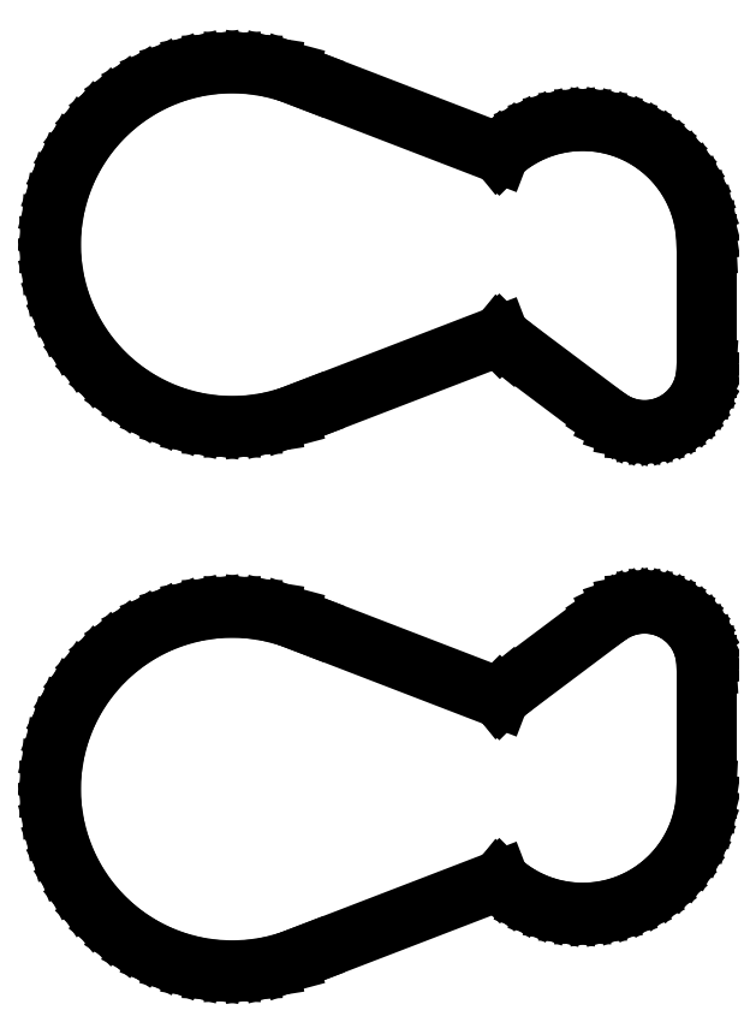
<metadata>
{"format":"dxf","ext":"dxf","renderer":"ezdxf+matplotlib","layout":"modelspace","background":"white","min_lineweight":24,"dpi":150}
</metadata>
<code>
0
SECTION
2
ENTITIES
0
LINE
8
0
10
36.49
20
32.78
11
36.97
21
32.88
0
LINE
8
0
10
36.97
20
32.88
11
37.44
21
33.04
0
LINE
8
0
10
37.44
20
33.04
11
37.88
21
33.25
0
LINE
8
0
10
37.88
20
33.25
11
38.28
21
33.52
0
LINE
8
0
10
38.28
20
33.52
11
38.65
21
33.85
0
LINE
8
0
10
38.65
20
33.85
11
38.98
21
34.22
0
LINE
8
0
10
38.98
20
34.22
11
39.25
21
34.62
0
LINE
8
0
10
39.25
20
34.62
11
39.46
21
35.06
0
LINE
8
0
10
39.46
20
35.06
11
39.62
21
35.53
0
LINE
8
0
10
39.62
20
35.53
11
39.72
21
36.01
0
LINE
8
0
10
39.72
20
36.01
11
39.75
21
36.5
0
LINE
8
0
10
39.75
20
36.5
11
39.75
21
44
0
LINE
8
0
10
39.75
20
44
11
39.71
21
44.78
0
LINE
8
0
10
39.71
20
44.78
11
39.59
21
45.56
0
LINE
8
0
10
39.59
20
45.56
11
39.38
21
46.32
0
LINE
8
0
10
39.38
20
46.32
11
39.1
21
47.05
0
LINE
8
0
10
39.1
20
47.05
11
38.75
21
47.75
0
LINE
8
0
10
38.75
20
47.75
11
38.32
21
48.41
0
LINE
8
0
10
38.32
20
48.41
11
37.82
21
49.02
0
LINE
8
0
10
37.82
20
49.02
11
37.27
21
49.57
0
LINE
8
0
10
37.27
20
49.57
11
36.66
21
50.07
0
LINE
8
0
10
36.66
20
50.07
11
36
21
50.5
0
LINE
8
0
10
36
20
50.5
11
35.3
21
50.85
0
LINE
8
0
10
35.3
20
50.85
11
34.57
21
51.13
0
LINE
8
0
10
34.57
20
51.13
11
33.81
21
51.34
0
LINE
8
0
10
33.81
20
51.34
11
33.03
21
51.46
0
LINE
8
0
10
33.03
20
51.46
11
32.25
21
51.5
0
LINE
8
0
10
32.25
20
51.5
11
31.47
21
51.46
0
LINE
8
0
10
31.47
20
51.46
11
30.69
21
51.34
0
LINE
8
0
10
30.69
20
51.34
11
29.93
21
51.13
0
LINE
8
0
10
29.93
20
51.13
11
29.2
21
50.85
0
LINE
8
0
10
29.2
20
50.85
11
28.5
21
50.5
0
LINE
8
0
10
28.5
20
50.5
11
27.84
21
50.07
0
LINE
8
0
10
27.84
20
50.07
11
27.23
21
49.57
0
LINE
8
0
10
27.23
20
49.57
11
27.19
21
49.54
0
LINE
8
0
10
27.19
20
49.54
11
15.47
21
54.05
0
LINE
8
0
10
15.47
20
54.05
11
14.4
21
54.46
0
LINE
8
0
10
14.4
20
54.46
11
13.29
21
54.76
0
LINE
8
0
10
13.29
20
54.76
11
12.15
21
54.94
0
LINE
8
0
10
12.15
20
54.94
11
11
21
55
0
LINE
8
0
10
11
20
55
11
9.85
21
54.94
0
LINE
8
0
10
9.85
20
54.94
11
8.713
21
54.76
0
LINE
8
0
10
8.713
20
54.76
11
7.601
21
54.46
0
LINE
8
0
10
7.601
20
54.46
11
6.526
21
54.05
0
LINE
8
0
10
6.526
20
54.05
11
5.5
21
53.53
0
LINE
8
0
10
5.5
20
53.53
11
4.534
21
52.9
0
LINE
8
0
10
4.534
20
52.9
11
3.64
21
52.17
0
LINE
8
0
10
3.64
20
52.17
11
2.825
21
51.36
0
LINE
8
0
10
2.825
20
51.36
11
2.101
21
50.47
0
LINE
8
0
10
2.101
20
50.47
11
1.474
21
49.5
0
LINE
8
0
10
1.474
20
49.5
11
0.951
21
48.47
0
LINE
8
0
10
0.951
20
48.47
11
0.5384
21
47.4
0
LINE
8
0
10
0.5384
20
47.4
11
0.2404
21
46.29
0
LINE
8
0
10
0.2404
20
46.29
11
0.06026
21
45.15
0
LINE
8
0
10
0.06026
20
45.15
11
0
21
44
0
LINE
8
0
10
0
20
44
11
0.06026
21
42.85
0
LINE
8
0
10
0.06026
20
42.85
11
0.2404
21
41.71
0
LINE
8
0
10
0.2404
20
41.71
11
0.5384
21
40.6
0
LINE
8
0
10
0.5384
20
40.6
11
0.951
21
39.53
0
LINE
8
0
10
0.951
20
39.53
11
1.474
21
38.5
0
LINE
8
0
10
1.474
20
38.5
11
2.101
21
37.53
0
LINE
8
0
10
2.101
20
37.53
11
2.825
21
36.64
0
LINE
8
0
10
2.825
20
36.64
11
3.64
21
35.83
0
LINE
8
0
10
3.64
20
35.83
11
4.534
21
35.1
0
LINE
8
0
10
4.534
20
35.1
11
5.5
21
34.47
0
LINE
8
0
10
5.5
20
34.47
11
6.526
21
33.95
0
LINE
8
0
10
6.526
20
33.95
11
7.601
21
33.54
0
LINE
8
0
10
7.601
20
33.54
11
8.713
21
33.24
0
LINE
8
0
10
8.713
20
33.24
11
9.85
21
33.06
0
LINE
8
0
10
9.85
20
33.06
11
11
21
33
0
LINE
8
0
10
11
20
33
11
12.15
21
33.06
0
LINE
8
0
10
12.15
20
33.06
11
13.29
21
33.24
0
LINE
8
0
10
13.29
20
33.24
11
14.4
21
33.54
0
LINE
8
0
10
14.4
20
33.54
11
15.47
21
33.95
0
LINE
8
0
10
15.47
20
33.95
11
27.19
21
38.46
0
LINE
8
0
10
27.19
20
38.46
11
27.23
21
38.43
0
LINE
8
0
10
27.23
20
38.43
11
27.84
21
37.93
0
LINE
8
0
10
27.84
20
37.93
11
33.72
21
33.52
0
LINE
8
0
10
33.72
20
33.52
11
34.12
21
33.25
0
LINE
8
0
10
34.12
20
33.25
11
34.56
21
33.04
0
LINE
8
0
10
34.56
20
33.04
11
35.03
21
32.88
0
LINE
8
0
10
35.03
20
32.88
11
35.51
21
32.78
0
LINE
8
0
10
35.51
20
32.78
11
36
21
32.75
0
LINE
8
0
10
36
20
32.75
11
36.49
21
32.78
0
LINE
8
0
10
12.15
20
0.06026
11
13.29
21
0.2404
0
LINE
8
0
10
13.29
20
0.2404
11
14.4
21
0.5384
0
LINE
8
0
10
14.4
20
0.5384
11
15.47
21
0.951
0
LINE
8
0
10
15.47
20
0.951
11
27.19
21
5.465
0
LINE
8
0
10
27.19
20
5.465
11
27.23
21
5.426
0
LINE
8
0
10
27.23
20
5.426
11
27.84
21
4.932
0
LINE
8
0
10
27.84
20
4.932
11
28.5
21
4.505
0
LINE
8
0
10
28.5
20
4.505
11
29.2
21
4.148
0
LINE
8
0
10
29.2
20
4.148
11
29.93
21
3.867
0
LINE
8
0
10
29.93
20
3.867
11
30.69
21
3.664
0
LINE
8
0
10
30.69
20
3.664
11
31.47
21
3.541
0
LINE
8
0
10
31.47
20
3.541
11
32.25
21
3.5
0
LINE
8
0
10
32.25
20
3.5
11
33.03
21
3.541
0
LINE
8
0
10
33.03
20
3.541
11
33.81
21
3.664
0
LINE
8
0
10
33.81
20
3.664
11
34.57
21
3.867
0
LINE
8
0
10
34.57
20
3.867
11
35.3
21
4.148
0
LINE
8
0
10
35.3
20
4.148
11
36
21
4.505
0
LINE
8
0
10
36
20
4.505
11
36.66
21
4.932
0
LINE
8
0
10
36.66
20
4.932
11
37.27
21
5.426
0
LINE
8
0
10
37.27
20
5.426
11
37.82
21
5.982
0
LINE
8
0
10
37.82
20
5.982
11
38.32
21
6.592
0
LINE
8
0
10
38.32
20
6.592
11
38.75
21
7.25
0
LINE
8
0
10
38.75
20
7.25
11
39.1
21
7.949
0
LINE
8
0
10
39.1
20
7.949
11
39.38
21
8.682
0
LINE
8
0
10
39.38
20
8.682
11
39.59
21
9.441
0
LINE
8
0
10
39.59
20
9.441
11
39.71
21
10.22
0
LINE
8
0
10
39.71
20
10.22
11
39.75
21
11
0
LINE
8
0
10
39.75
20
11
11
39.75
21
18.5
0
LINE
8
0
10
39.75
20
18.5
11
39.72
21
18.99
0
LINE
8
0
10
39.72
20
18.99
11
39.62
21
19.47
0
LINE
8
0
10
39.62
20
19.47
11
39.46
21
19.94
0
LINE
8
0
10
39.46
20
19.94
11
39.25
21
20.38
0
LINE
8
0
10
39.25
20
20.38
11
38.98
21
20.78
0
LINE
8
0
10
38.98
20
20.78
11
38.65
21
21.15
0
LINE
8
0
10
38.65
20
21.15
11
38.28
21
21.48
0
LINE
8
0
10
38.28
20
21.48
11
37.88
21
21.75
0
LINE
8
0
10
37.88
20
21.75
11
37.44
21
21.96
0
LINE
8
0
10
37.44
20
21.96
11
36.97
21
22.12
0
LINE
8
0
10
36.97
20
22.12
11
36.49
21
22.22
0
LINE
8
0
10
36.49
20
22.22
11
36
21
22.25
0
LINE
8
0
10
36
20
22.25
11
35.51
21
22.22
0
LINE
8
0
10
35.51
20
22.22
11
35.03
21
22.12
0
LINE
8
0
10
35.03
20
22.12
11
34.56
21
21.96
0
LINE
8
0
10
34.56
20
21.96
11
34.12
21
21.75
0
LINE
8
0
10
34.12
20
21.75
11
33.72
21
21.48
0
LINE
8
0
10
33.72
20
21.48
11
27.84
21
17.07
0
LINE
8
0
10
27.84
20
17.07
11
27.23
21
16.57
0
LINE
8
0
10
27.23
20
16.57
11
27.19
21
16.54
0
LINE
8
0
10
27.19
20
16.54
11
15.47
21
21.05
0
LINE
8
0
10
15.47
20
21.05
11
14.4
21
21.46
0
LINE
8
0
10
14.4
20
21.46
11
13.29
21
21.76
0
LINE
8
0
10
13.29
20
21.76
11
12.15
21
21.94
0
LINE
8
0
10
12.15
20
21.94
11
11
21
22
0
LINE
8
0
10
11
20
22
11
9.85
21
21.94
0
LINE
8
0
10
9.85
20
21.94
11
8.713
21
21.76
0
LINE
8
0
10
8.713
20
21.76
11
7.601
21
21.46
0
LINE
8
0
10
7.601
20
21.46
11
6.526
21
21.05
0
LINE
8
0
10
6.526
20
21.05
11
5.5
21
20.53
0
LINE
8
0
10
5.5
20
20.53
11
4.534
21
19.9
0
LINE
8
0
10
4.534
20
19.9
11
3.64
21
19.17
0
LINE
8
0
10
3.64
20
19.17
11
2.825
21
18.36
0
LINE
8
0
10
2.825
20
18.36
11
2.101
21
17.47
0
LINE
8
0
10
2.101
20
17.47
11
1.474
21
16.5
0
LINE
8
0
10
1.474
20
16.5
11
0.951
21
15.47
0
LINE
8
0
10
0.951
20
15.47
11
0.5384
21
14.4
0
LINE
8
0
10
0.5384
20
14.4
11
0.2404
21
13.29
0
LINE
8
0
10
0.2404
20
13.29
11
0.06026
21
12.15
0
LINE
8
0
10
0.06026
20
12.15
11
0
21
11
0
LINE
8
0
10
0
20
11
11
0.06026
21
9.85
0
LINE
8
0
10
0.06026
20
9.85
11
0.2404
21
8.713
0
LINE
8
0
10
0.2404
20
8.713
11
0.5384
21
7.601
0
LINE
8
0
10
0.5384
20
7.601
11
0.951
21
6.526
0
LINE
8
0
10
0.951
20
6.526
11
1.474
21
5.5
0
LINE
8
0
10
1.474
20
5.5
11
2.101
21
4.534
0
LINE
8
0
10
2.101
20
4.534
11
2.825
21
3.64
0
LINE
8
0
10
2.825
20
3.64
11
3.64
21
2.825
0
LINE
8
0
10
3.64
20
2.825
11
4.534
21
2.101
0
LINE
8
0
10
4.534
20
2.101
11
5.5
21
1.474
0
LINE
8
0
10
5.5
20
1.474
11
6.526
21
0.951
0
LINE
8
0
10
6.526
20
0.951
11
7.601
21
0.5384
0
LINE
8
0
10
7.601
20
0.5384
11
8.713
21
0.2404
0
LINE
8
0
10
8.713
20
0.2404
11
9.85
21
0.06026
0
LINE
8
0
10
9.85
20
0.06026
11
11
21
0
0
LINE
8
0
10
11
20
0
11
12.15
21
0.06026
0
ENDSEC
0
EOF

</code>
